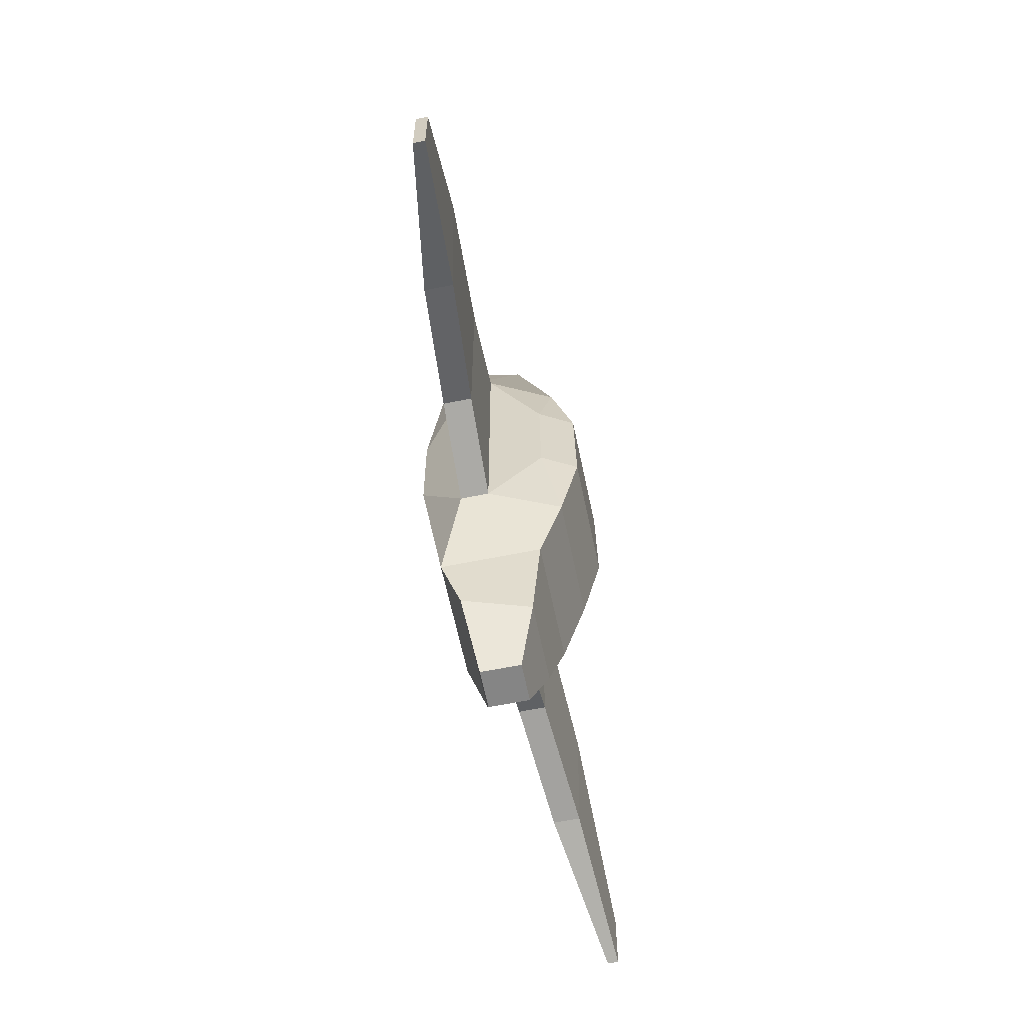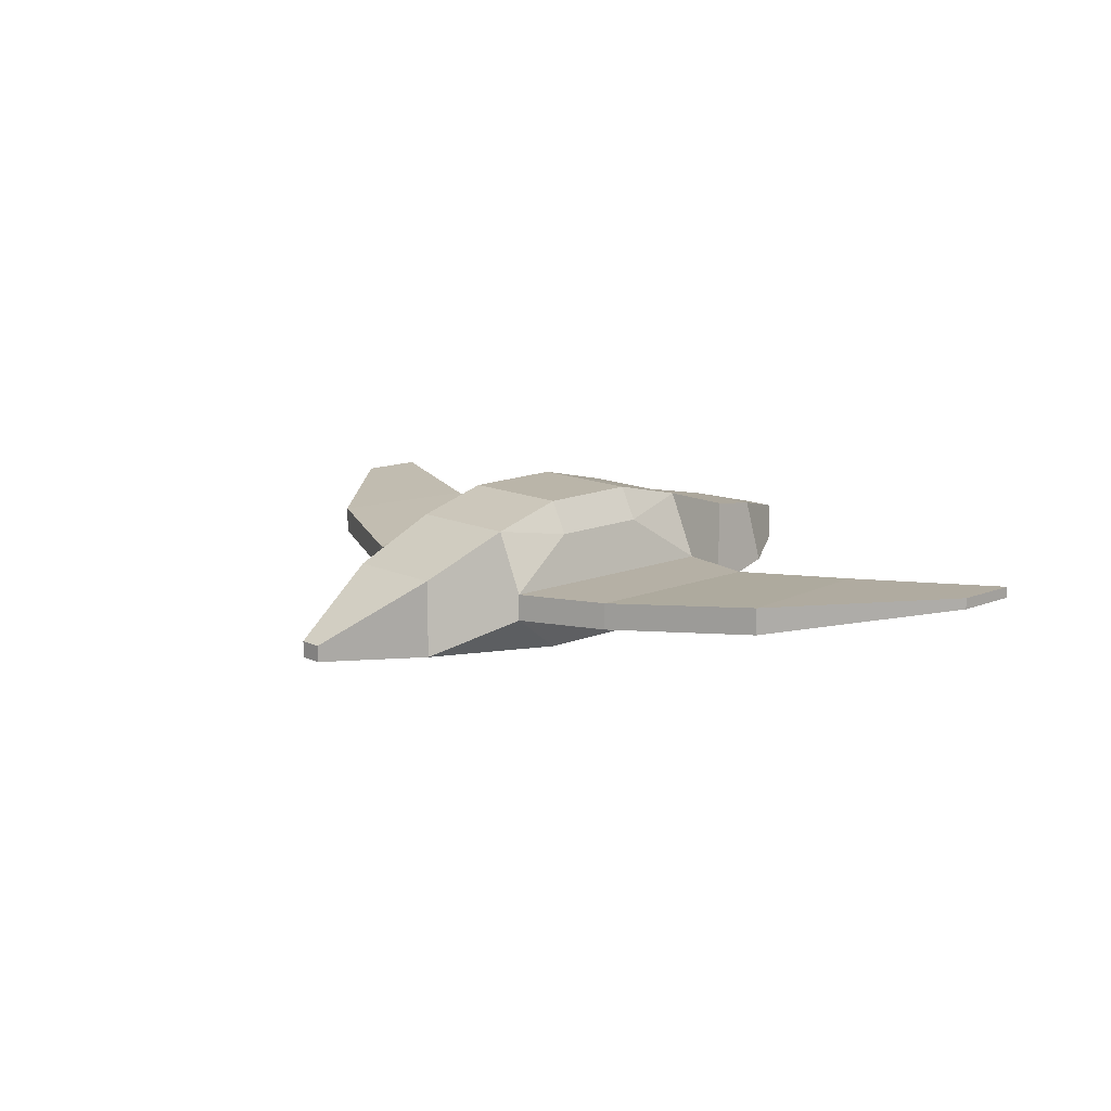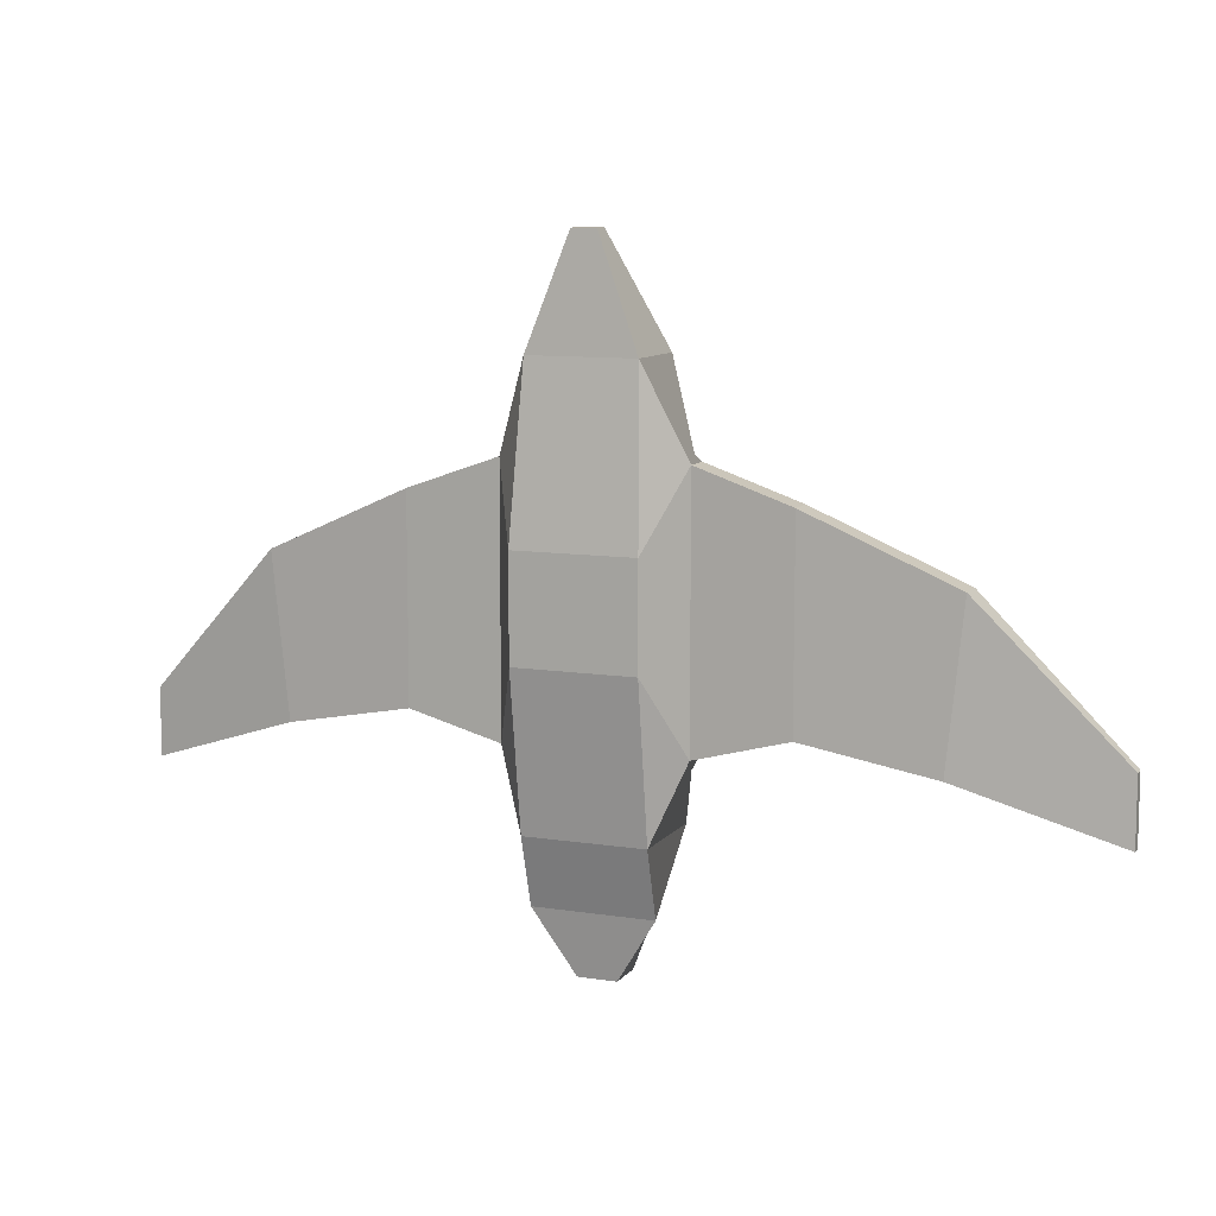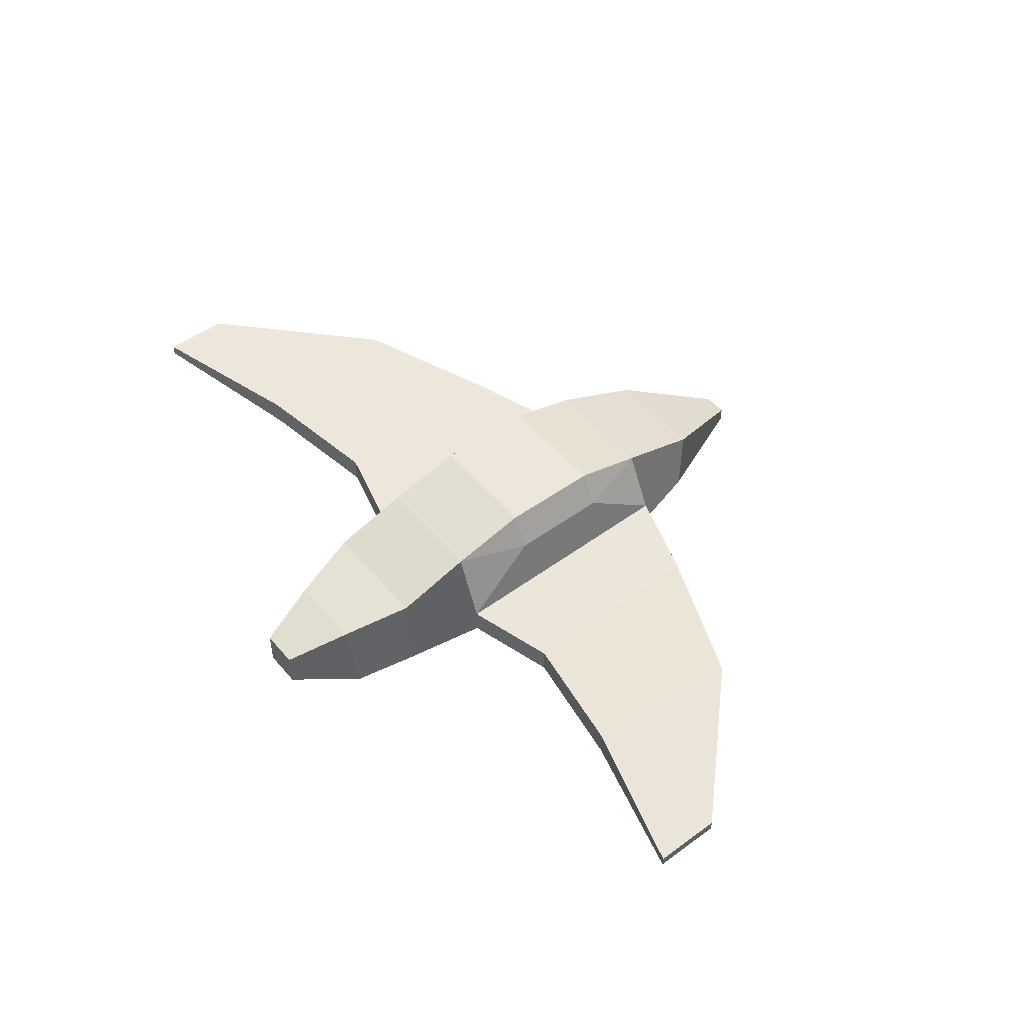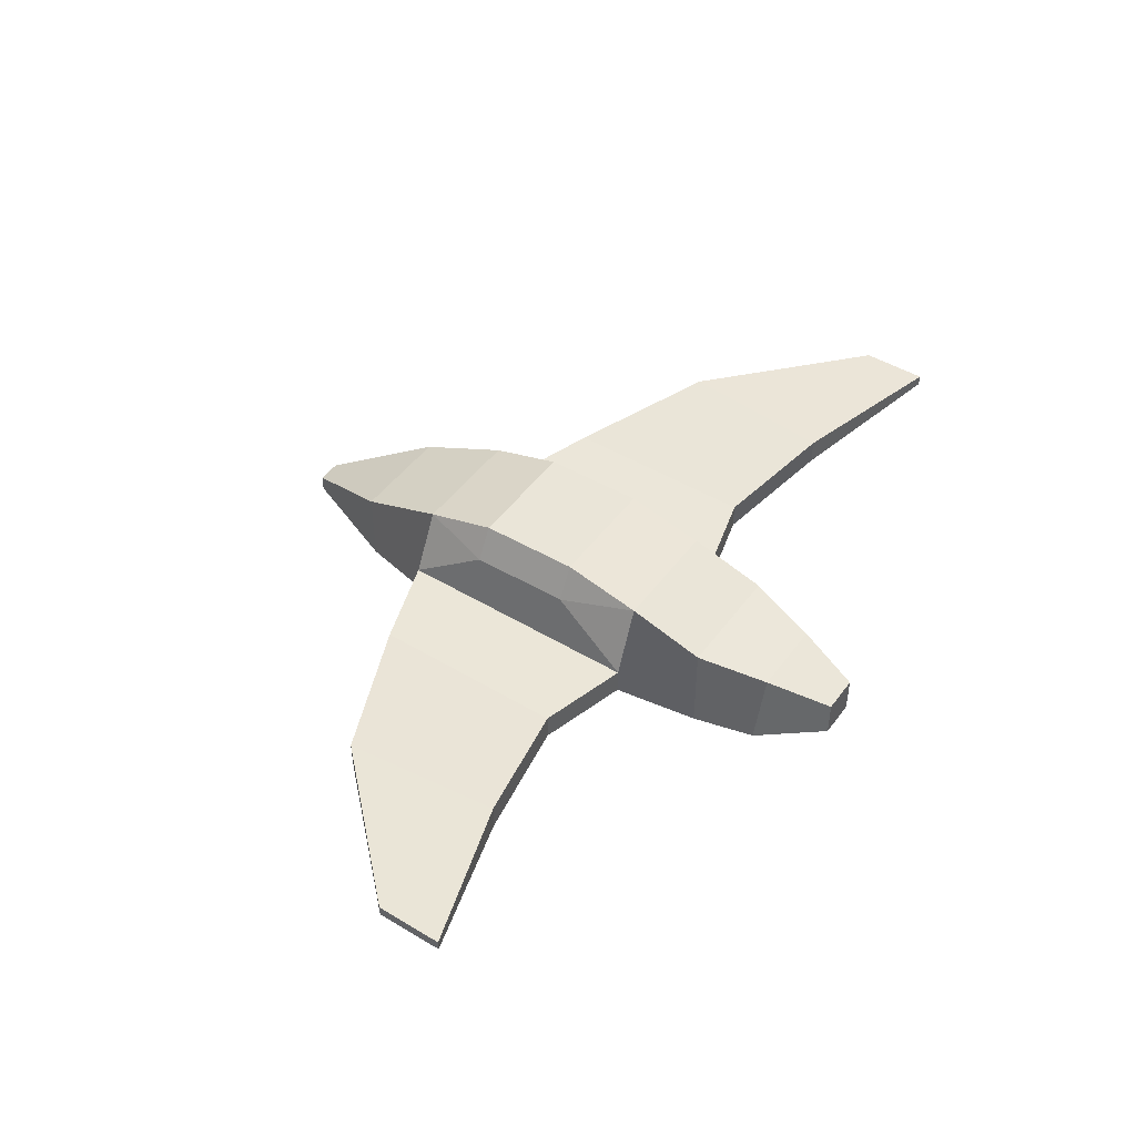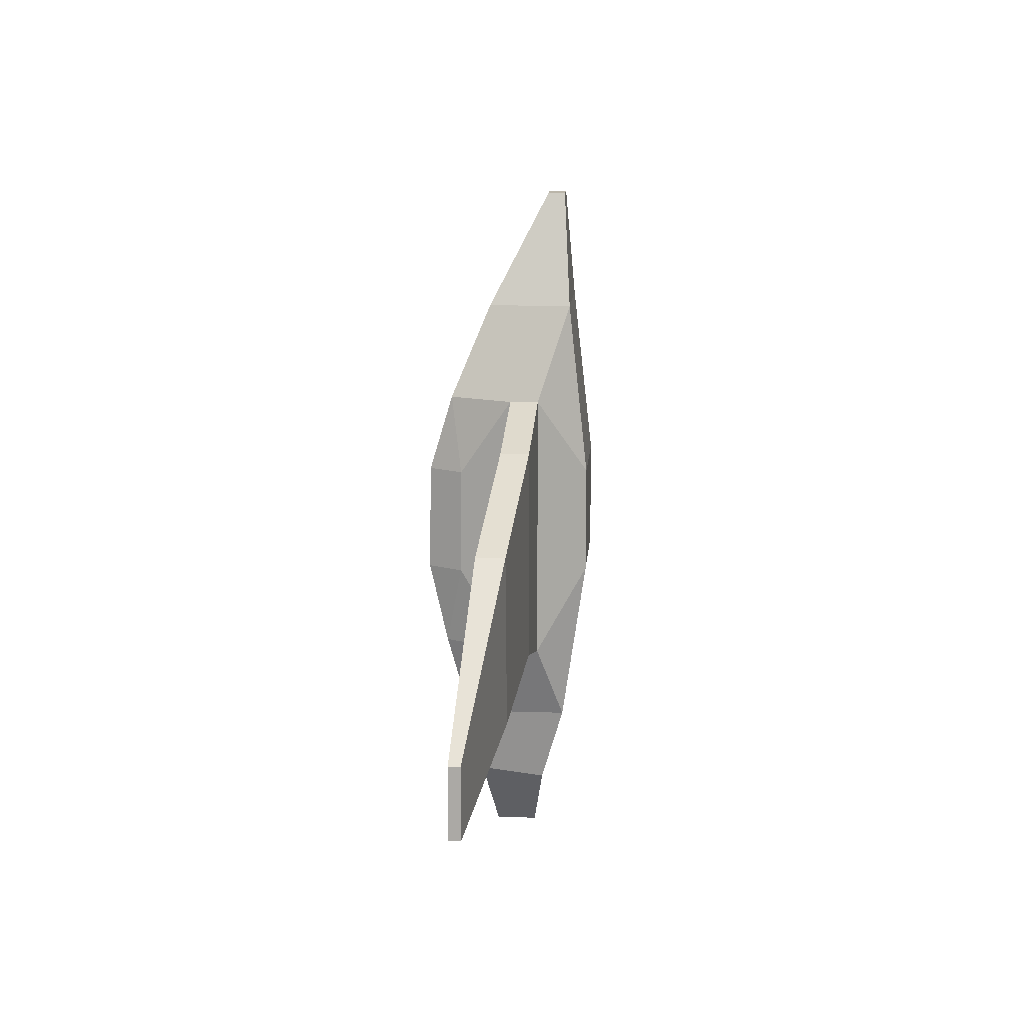
<metadata>
{"format":"obj","ext":"obj","renderer":"f3d","projection":"perspective","resolution":1024,"background":"white","views":[{"elev":-61.8,"azim":101.7,"up":"+Z"},{"elev":13.0,"azim":47.1,"up":"+Y"},{"elev":9.8,"azim":22.1,"up":"+Z"},{"elev":50.7,"azim":-128.7,"up":"+Y"},{"elev":46.7,"azim":124.3,"up":"+Y"},{"elev":13.7,"azim":-85.7,"up":"+Z"}]}
</metadata>
<code>
o Cube
v 1 1.272 2.234
v 7.812 0.4753 -2.933
v 7.812 0.6613 -2.933
v 0.8811 -0.6943 3.771
v -1 1.272 2.234
v 7.812 0.4753 -1.807
v -0.8811 -0.6943 3.771
v 7.812 0.6613 -1.807
v 1 1.64 1
v 5.19 0.4776 -2.071
v 5.463 0.02157 0.6305
v 1 -1 1
v -1 1.64 1
v 5.19 0.02157 -2.071
v 5.463 0.4776 0.6305
v -1 -1 1
v 0.8811 0.6324 3.77
v 3.038 -0.1655 -1.643
v 0.2027 -0.2924 5.57
v 3.038 0.2906 1.705
v 0.2027 -0.571 5.57
v 3.038 0.2906 -1.643
v 3.038 -0.1655 1.705
v -0.2027 -0.2924 5.57
v -7.812 0.4753 -2.933
v -0.8811 0.6324 3.77
v -7.812 0.6613 -2.933
v -7.812 0.4753 -1.807
v -0.2027 -0.571 5.57
v -7.812 0.6613 -1.807
v -5.19 0.02157 -2.071
v 1 1.668 -0.7091
v -5.463 0.4776 0.6305
v 1 -1 -0.7091
v -5.19 0.4776 -2.071
v -1 1.668 -0.7091
v -1 -1 -0.7091
v -5.463 0.02157 0.6305
v -3.038 0.2906 -1.643
v 1 1.369 -2.026
v -3.038 -0.1655 1.705
v 1 -0.6166 -3.317
v -1 1.369 -2.026
v -3.038 -0.1655 -1.643
v -3.038 0.2906 1.705
v -1 -0.6166 -3.317
v 1 1 -3.317
v -1 1 -3.317
v 0.3229 0.5475 -5.548
v 0.6629 0.8006 -4.483
v 0.3229 -0.09821 -5.548
v 1 -0.2699 -4.483
v -0.6629 0.8006 -4.483
v -0.3229 0.5475 -5.548
v -1 -0.2699 -4.483
v -0.3229 -0.09821 -5.548
v -1.492 -0.2072 2.25
v -1.492 0.2489 2.25
v 1.492 -0.2072 2.25
v 1.492 0.2489 2.25
v 1.493 -0.2071 -2.048
v 1.493 0.2489 -2.048
v -1.493 -0.2071 -2.048
v -1.493 0.2489 -2.048
v -1.298 1.093 1
v -1.298 1.107 -0.7091
v 1.298 1.093 1
v 1.298 1.107 -0.7091
f 1 9 13 5
f 5 13 65
f 57 16 7
f 12 16 37 34
f 12 4 7 16
f 67 9 1
f 4 12 59
f 1 5 26 17
f 21 19 24 29
f 57 7 26 5 58
f 19 21 4 17
f 26 7 29 24
f 17 26 24 19
f 7 4 21 29
f 1 17 4 59 60
f 34 37 46 42
f 13 9 32 36
f 12 34 61 59
f 68 32 9 67
f 65 13 36 66
f 63 37 16 57
f 43 40 47 48
f 36 32 40 43
f 66 36 43
f 63 46 37
f 34 42 61
f 40 32 68
f 42 46 55 52
f 64 43 48 46 63
f 42 47 40 62 61
f 48 47 50 53
f 46 48 53 55
f 47 42 52 50
f 52 55 56 51
f 55 53 54 56
f 50 52 51 49
f 53 50 49 54
f 56 54 49 51
f 14 10 3 2
f 2 3 8 6
f 6 8 15 11
f 2 6 11 14
f 8 3 10 15
f 18 22 10 14
f 62 22 18 61
f 11 15 20 23
f 14 11 23 18
f 15 10 22 20
f 38 33 30 28
f 28 30 27 25
f 31 38 28 25
f 33 35 27 30
f 25 27 35 31
f 45 39 35 33
f 44 41 38 31
f 41 45 33 38
f 45 41 57 58
f 57 41 44 63
f 64 39 45 58
f 31 35 39 44
f 44 39 64 63
f 59 23 20 60
f 18 23 59 61
f 60 20 22 62
f 64 66 43
f 58 65 66 64
f 58 5 65
f 62 40 68
f 62 68 67 60
f 60 67 1

</code>
